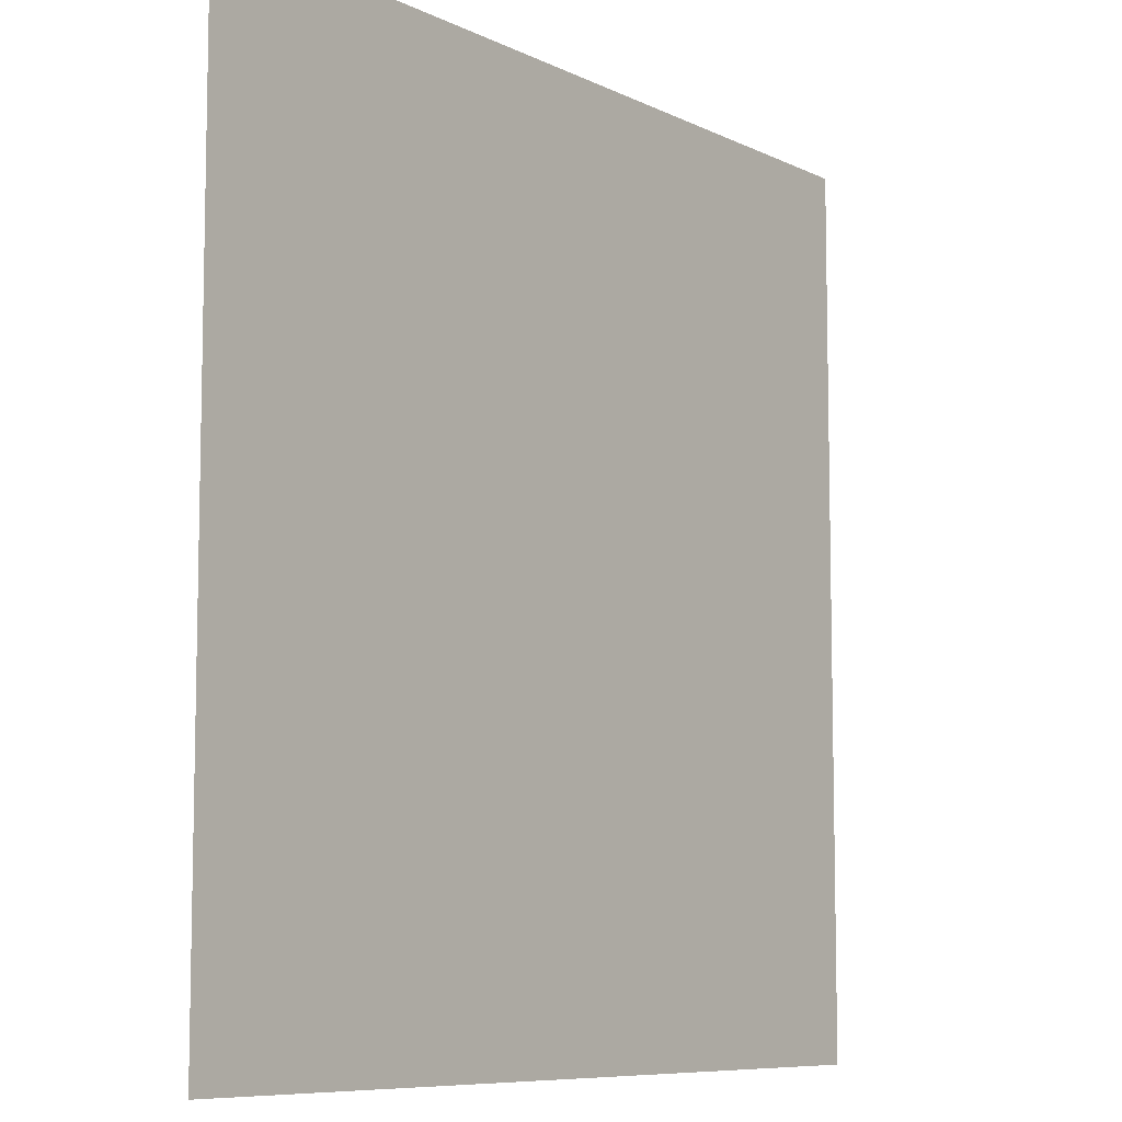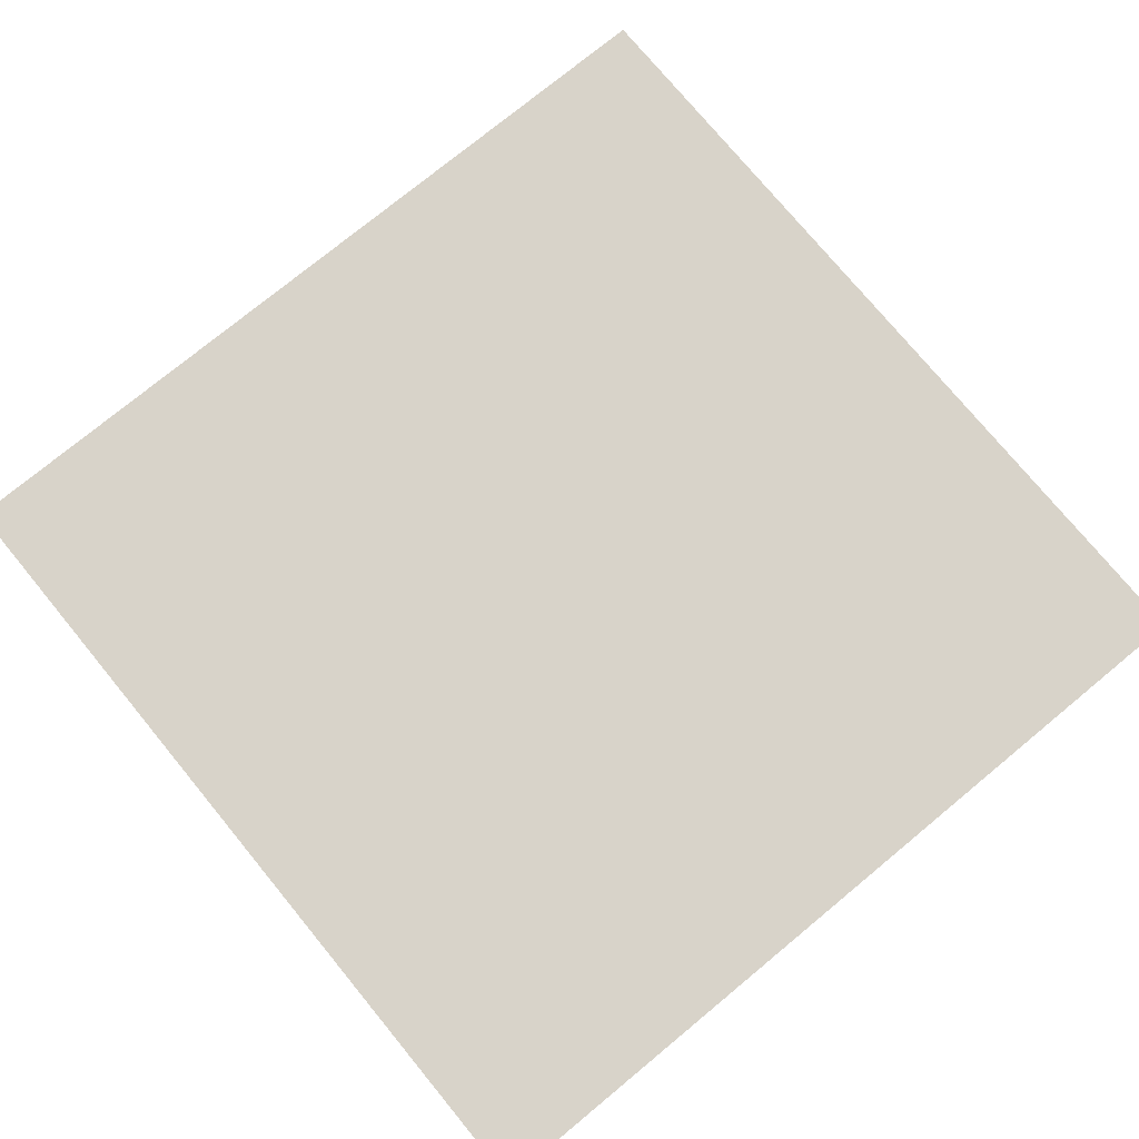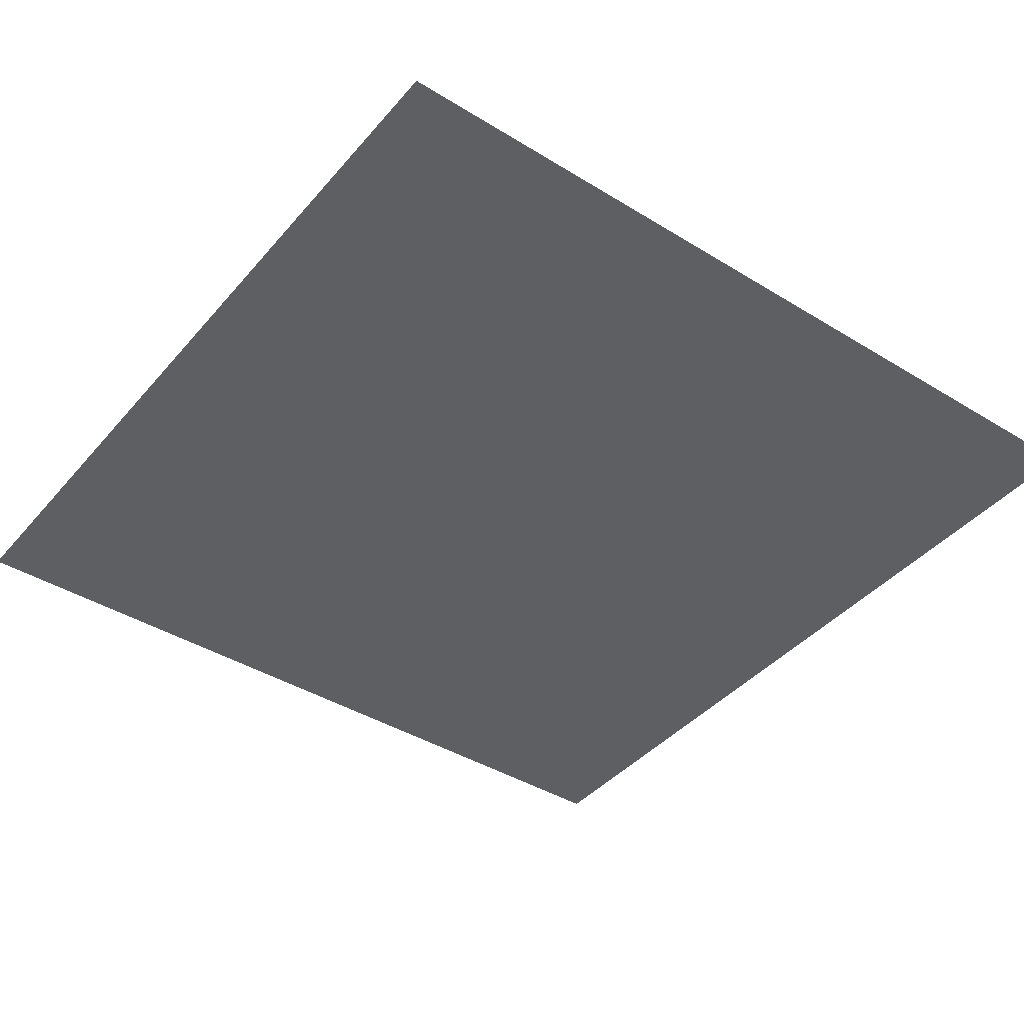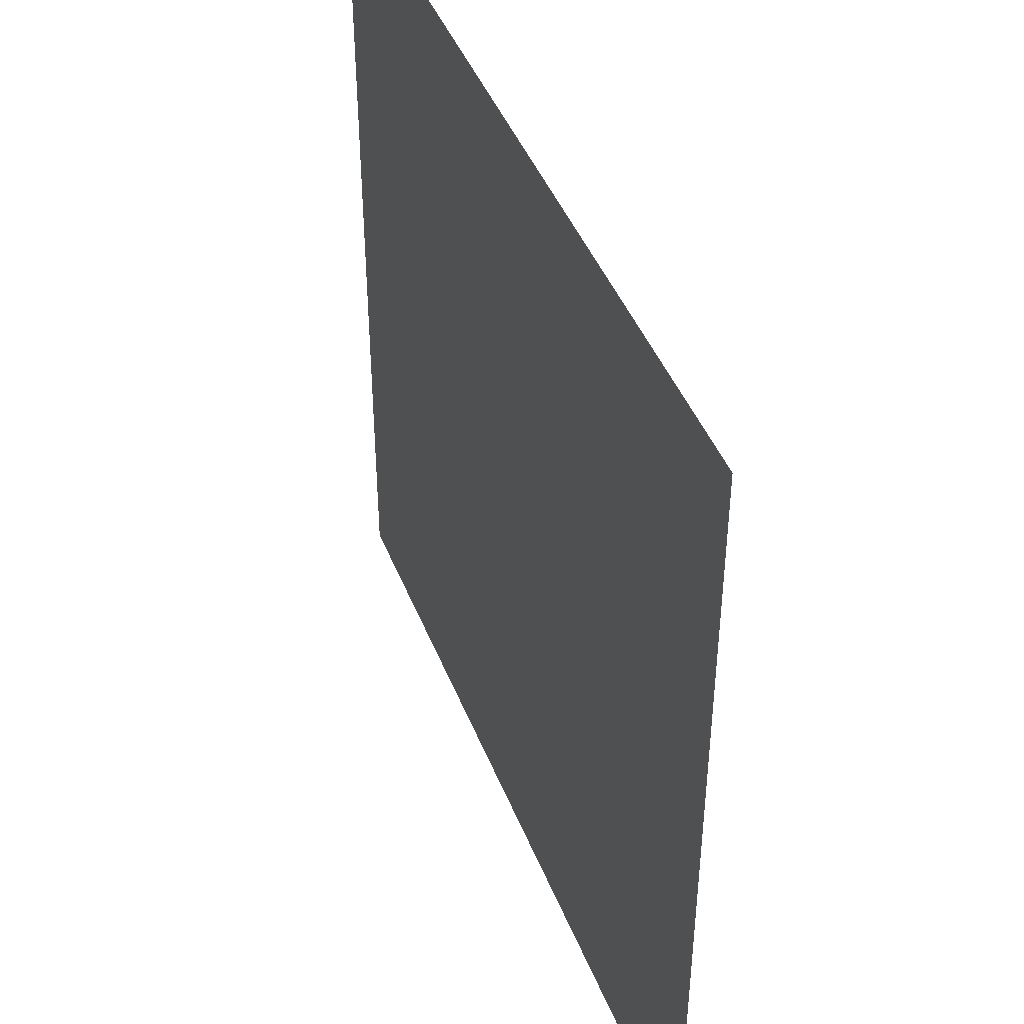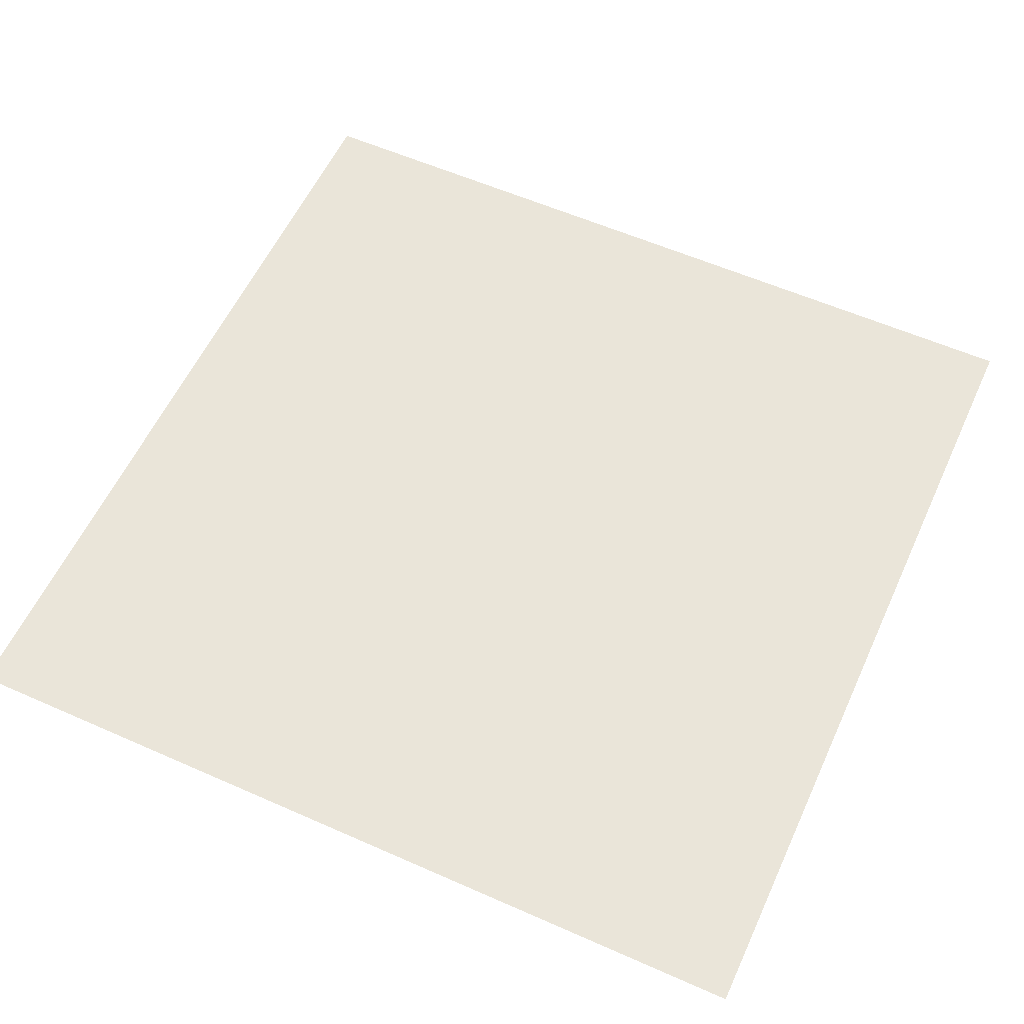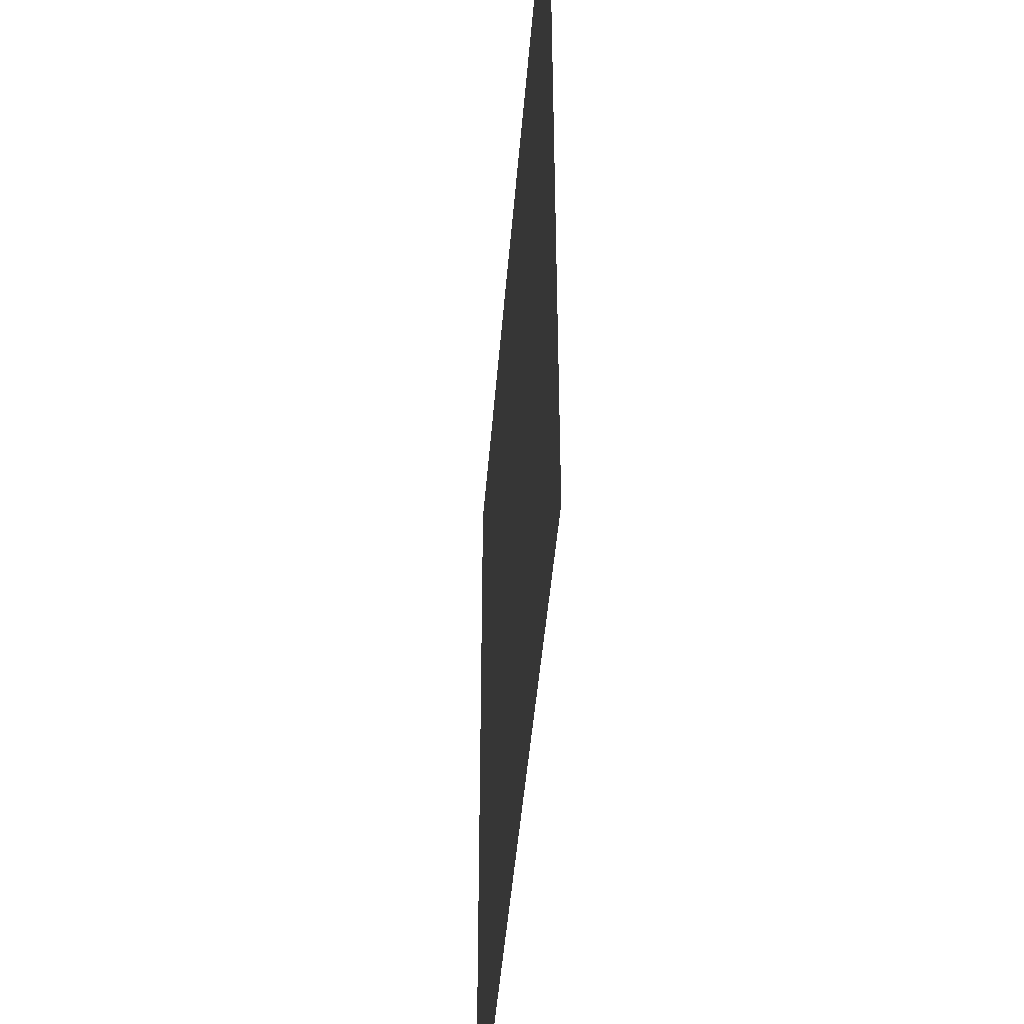
<metadata>
{"format":"obj","ext":"obj","renderer":"f3d","projection":"perspective","resolution":1024,"background":"white","views":[{"elev":-8.2,"azim":127.3,"up":"+Z"},{"elev":75.9,"azim":50.5,"up":"+Y"},{"elev":-41.2,"azim":143.3,"up":"+Y"},{"elev":44.3,"azim":-110.8,"up":"+Z"},{"elev":58.0,"azim":114.6,"up":"+Y"},{"elev":-45.6,"azim":85.5,"up":"+Z"}]}
</metadata>
<code>
g in_Ceiling38374
v -1.231e+04 -389.7 1.195e+04
v -1.214e+04 -389.7 1.195e+04
v -1.214e+04 -389.7 1.211e+04
v -1.231e+04 -389.7 1.211e+04
v -1.231e+04 -389.7 1.179e+04
v -1.214e+04 -389.7 1.179e+04
v -1.198e+04 -389.7 1.179e+04
v -1.198e+04 -389.7 1.195e+04
v -1.198e+04 -389.7 1.211e+04
f 1 3 4
f 3 1 2
f 5 2 1
f 2 5 6
f 9 3 8
f 2 8 3
f 8 2 7
f 6 7 2

</code>
